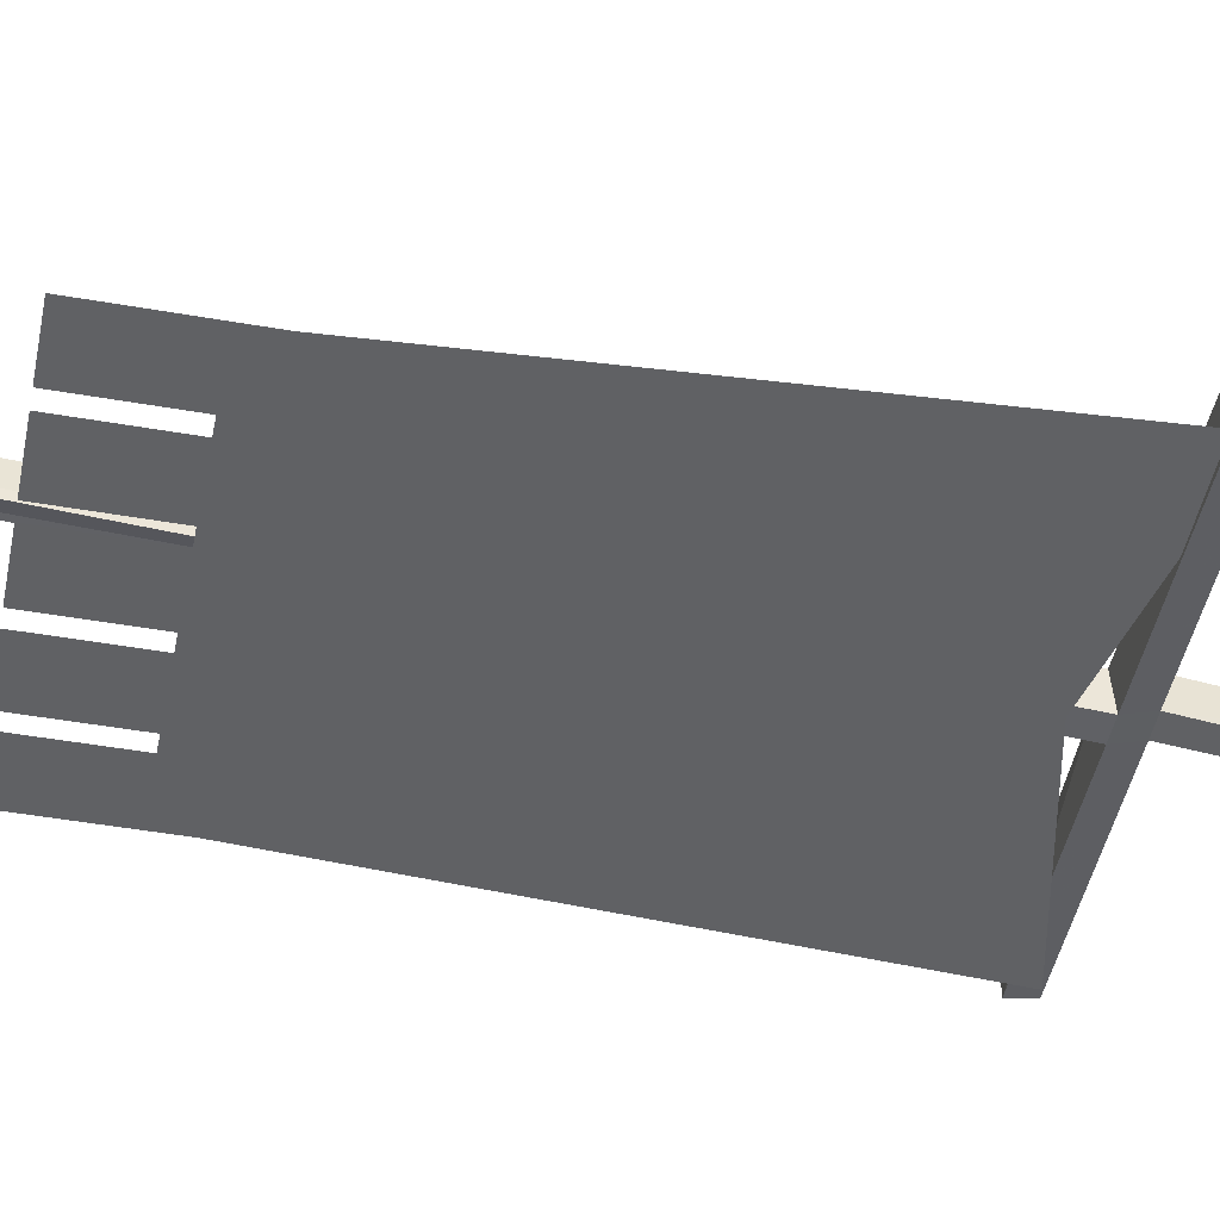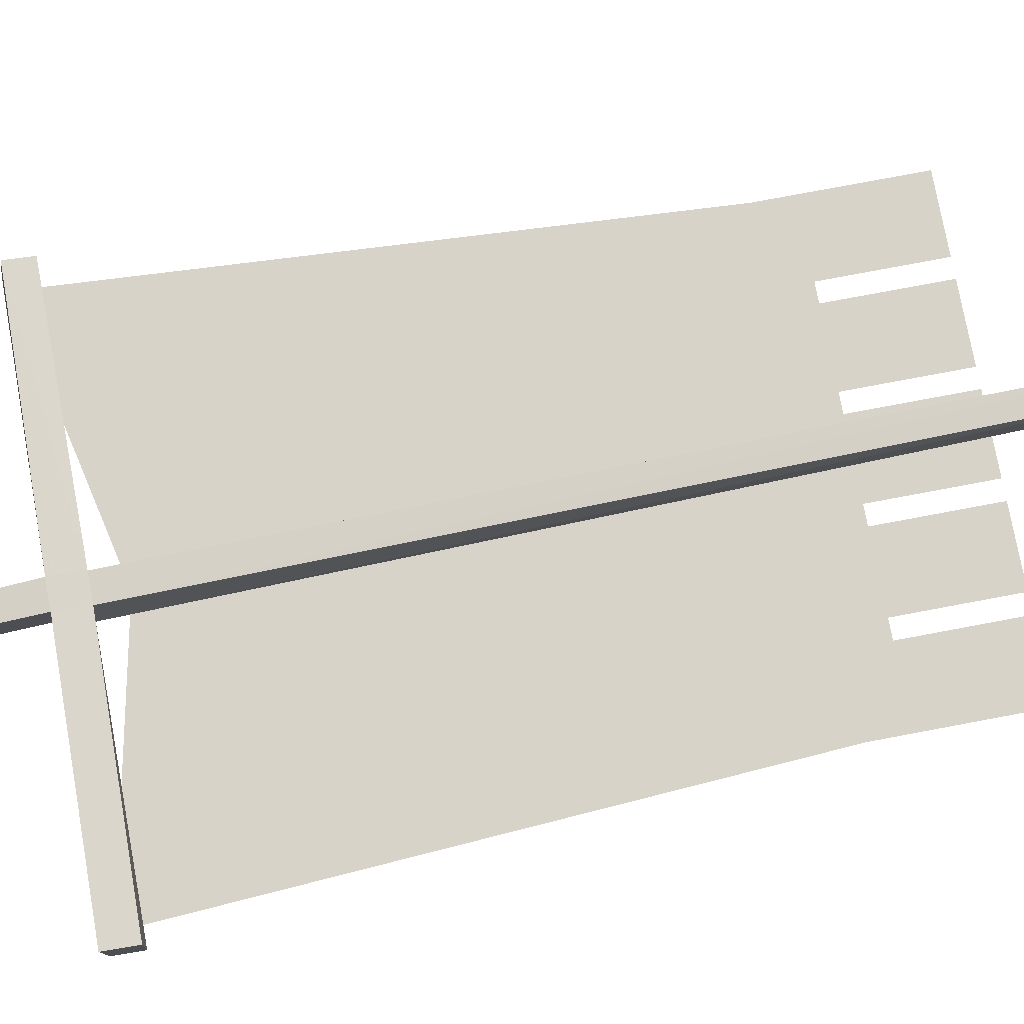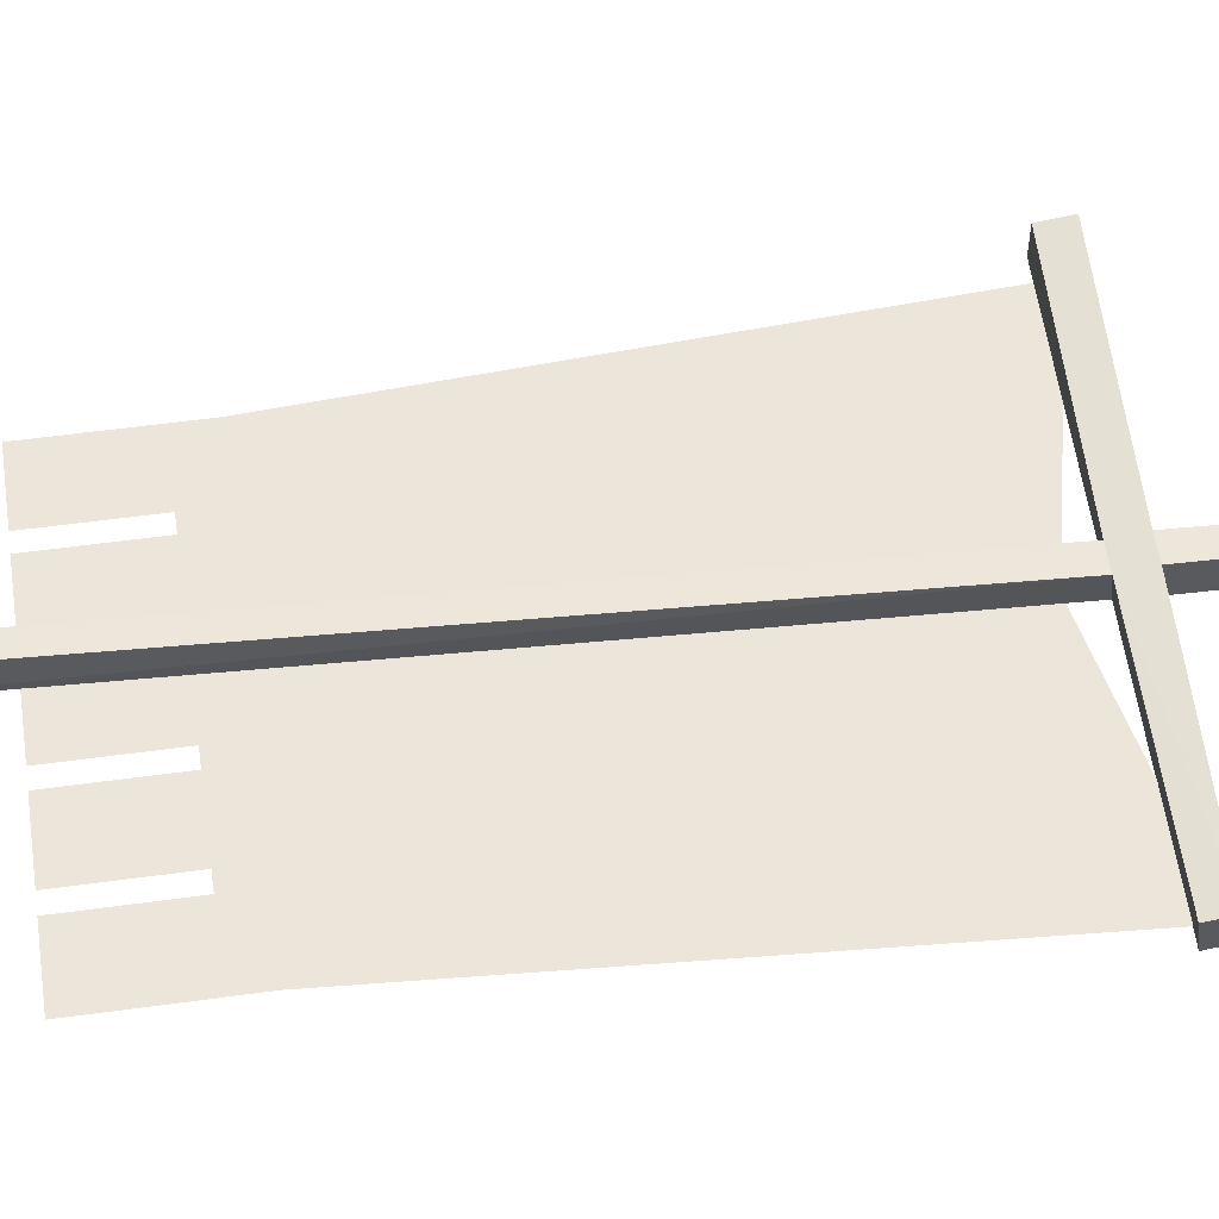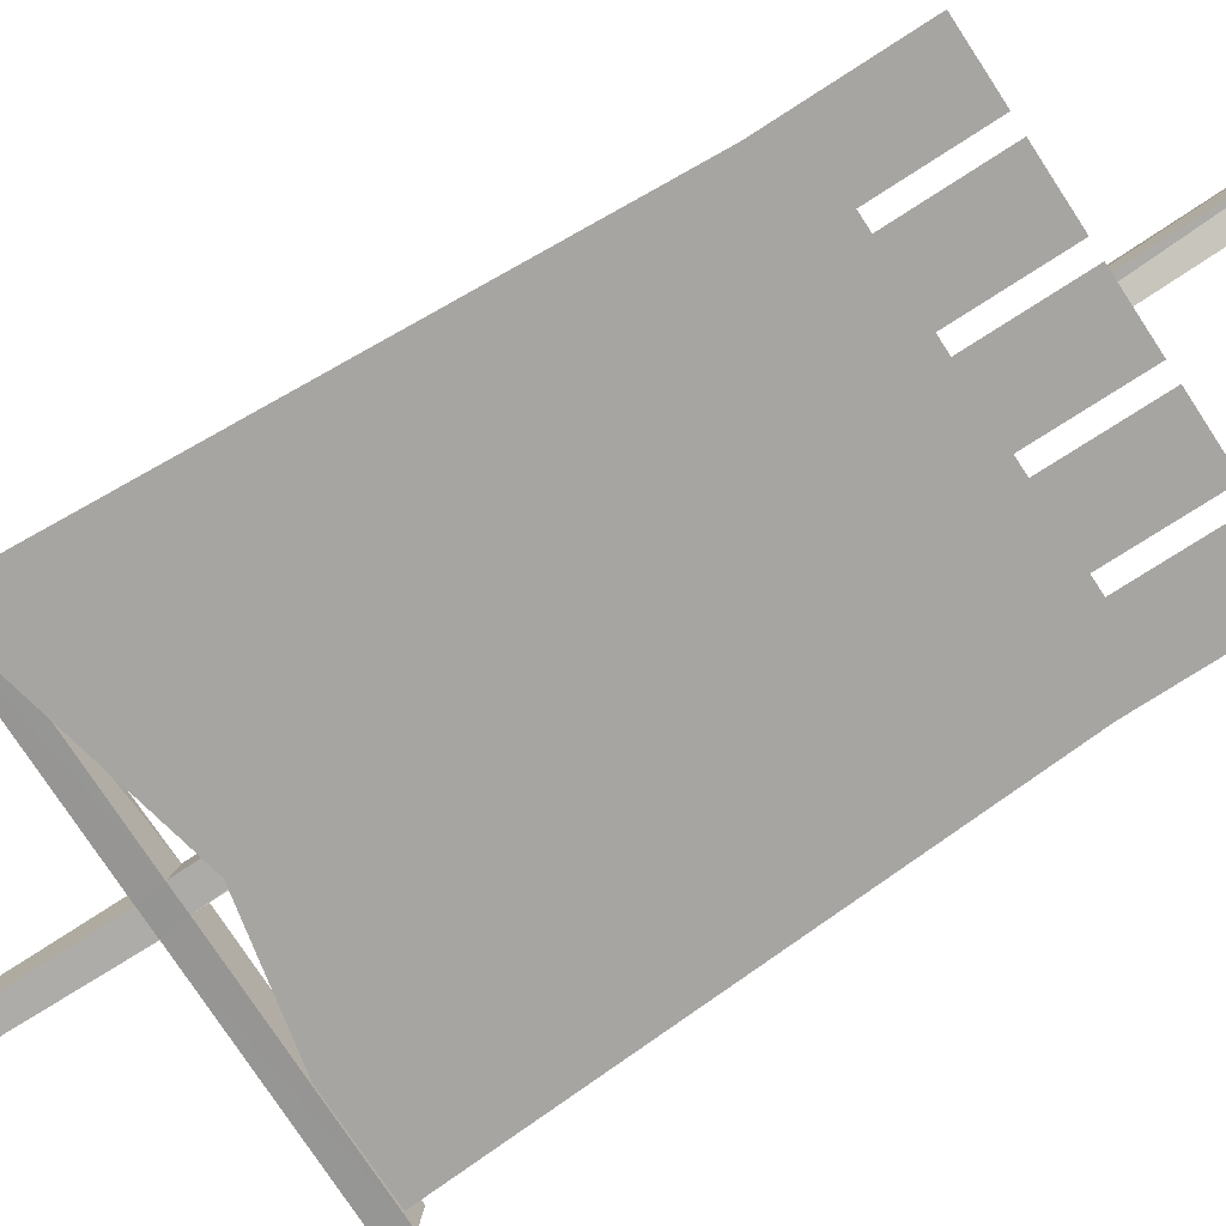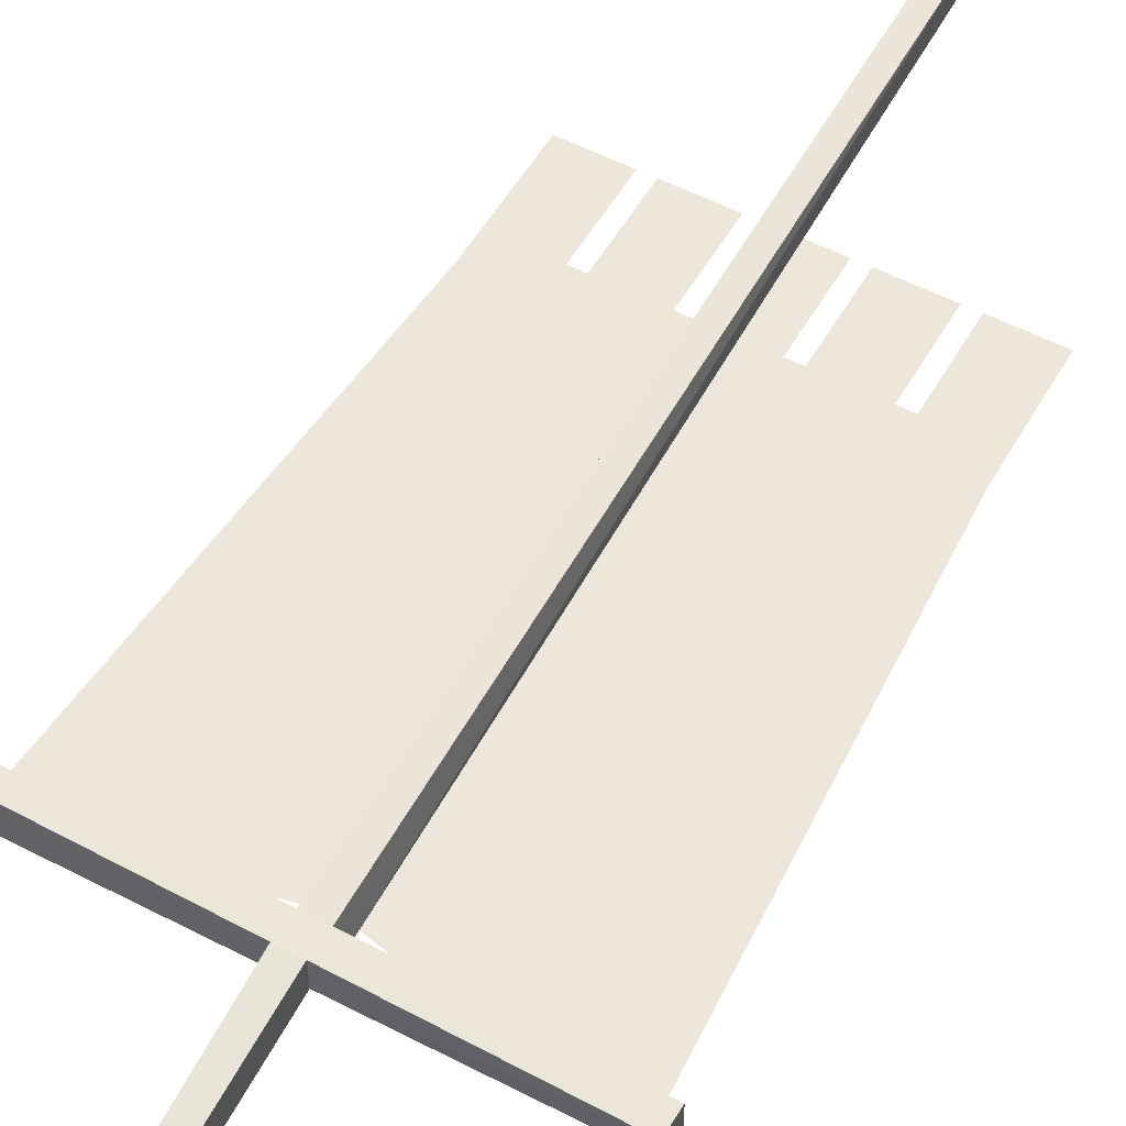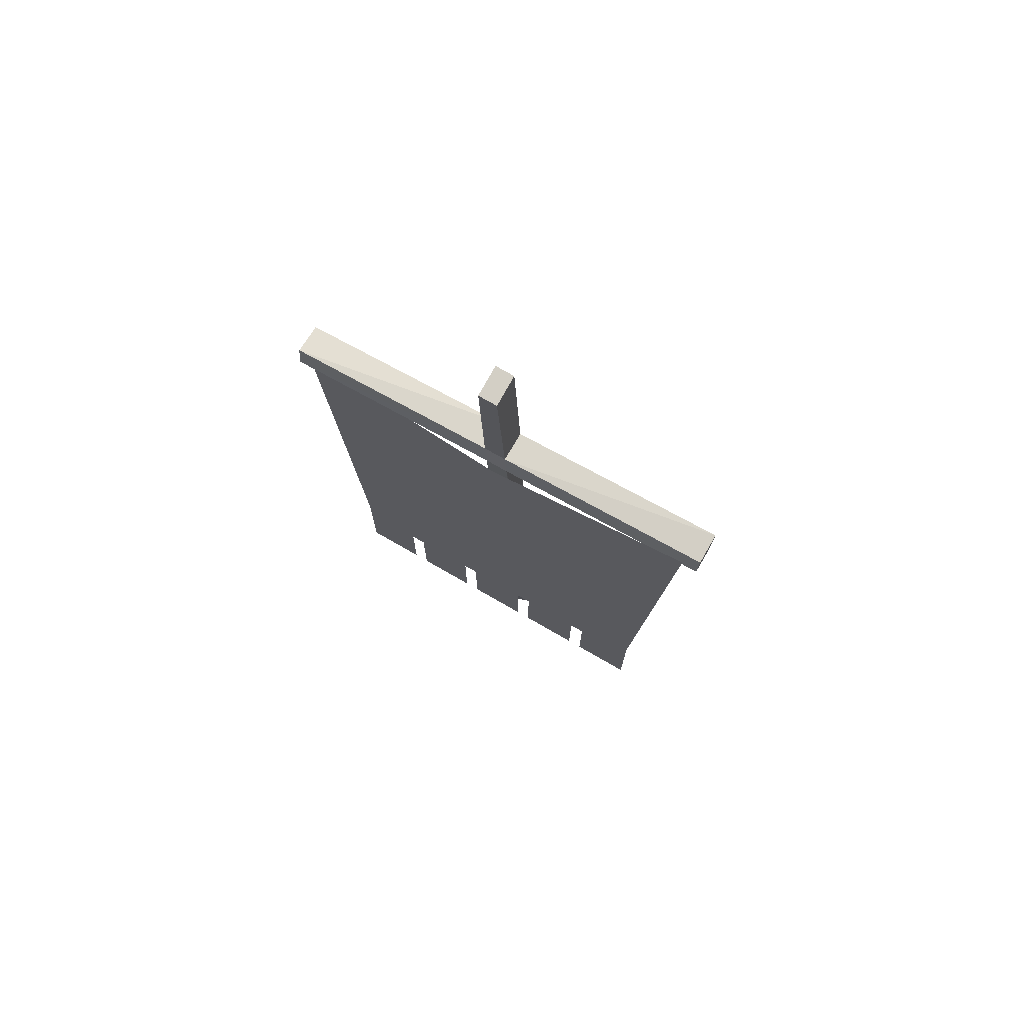
<metadata>
{"format":"obj","ext":"obj","renderer":"f3d","projection":"perspective","resolution":1024,"background":"white","views":[{"elev":-46.8,"azim":78.7,"up":"+Z"},{"elev":76.4,"azim":-100.7,"up":"+Z"},{"elev":56.5,"azim":81.9,"up":"+Z"},{"elev":-73.7,"azim":-57.0,"up":"+Z"},{"elev":53.6,"azim":-150.7,"up":"+Z"},{"elev":74.0,"azim":-150.0,"up":"+Y"}]}
</metadata>
<code>
v 0.125 1.188 0
v 0.2812 1.094 0
v 0.3438 1.188 0
v 0.1875 1.281 0
v -0.03125 1.5 0
v -0.03125 1.375 0
v -0.25 1.281 0
v -0.1875 1.188 0
v -0.3438 1.094 0
v -0.4062 1.188 0
v 0.125 0.875 0
v 0.2812 0.7812 0
v 0.3438 0.875 0
v 0.1875 0.9688 0
v -0.03125 1.188 0
v -0.03125 1.062 0
v -0.25 0.9688 0
v -0.1875 0.875 0
v -0.3438 0.7812 0
v -0.4062 0.875 0
v -0.05469 1.664 0.007812
v -0.007812 1.664 0.007812
v -0.02344 2.102 -0.03125
v -0.0625 2.102 -0.03125
v -0.05469 1.664 0.07031
v -0.5 1.672 0.07812
v -0.5 1.664 0.01562
v -0.0625 1.617 0
v -0.01562 1.617 0
v 0.4297 1.617 -0.007812
v 0.4297 1.664 0
v -0.007812 1.664 0.07031
v -0.02344 2.109 0.03125
v -0.0625 2.109 0.03125
v -0.05469 1.609 0.0625
v -0.5 1.617 0.07031
v -0.5 1.617 0.007812
v -0.05469 0.01562 0.1719
v -0.05469 0 0.125
v -0.01562 0.007812 0.1094
v -0.007812 1.609 0.0625
v 0.4297 1.609 0.05469
v 0.4297 1.656 0.0625
v -0.01562 0.02344 0.1719
v -0.25 0.5938 0
v -0.25 0.4062 0
v -0.125 0.4062 0
v -0.125 0.5938 0
v -0.4062 0.6562 0
v -0.2812 0.5938 0
v -0.03125 0.6562 0
v -0.09375 0.5938 0
v -0.09375 0.4062 0
v 0.03125 0.4062 0
v 0.03125 0.5938 0
v 0.0625 0.5938 0
v 0.0625 0.4062 0
v 0.1875 0.4062 0
v 0.1875 0.5938 0
v 0.3438 0.6562 0
v 0.2188 0.5938 0
v 0.2188 0.4062 0
v 0.3438 0.4062 0
v 0.3438 0.5938 0
v -0.4062 0.5938 0
v -0.4062 0.4062 0
v -0.2812 0.4062 0
v -0.03125 1.562 0
v -0.4688 1.656 0
v 0.4062 1.656 0
f 1 2 3
f 1 3 4
f 1 4 5
f 1 5 6
f 6 5 7
f 6 7 8
f 8 7 9
f 9 7 10
f 11 12 13
f 11 13 14
f 11 14 15
f 11 15 16
f 16 15 17
f 16 17 18
f 18 17 19
f 19 17 20
f 21 22 23
f 21 23 24
f 21 24 25
f 21 25 26
f 21 26 27
f 21 27 28
f 21 28 29
f 21 29 22
f 22 29 30
f 22 30 31
f 22 31 32
f 22 32 33
f 22 33 23
f 23 33 24
f 24 33 34
f 24 34 25
f 25 34 32
f 25 32 35
f 25 35 36
f 25 36 26
f 26 36 37
f 26 37 27
f 27 37 28
f 28 37 35
f 28 35 38
f 28 38 39
f 28 39 29
f 29 39 40
f 29 40 41
f 29 41 42
f 29 42 30
f 30 42 31
f 31 42 43
f 31 43 32
f 32 43 41
f 32 41 35
f 35 41 44
f 35 44 38
f 38 44 40
f 38 40 39
f 32 34 33
f 37 36 35
f 41 43 42
f 40 44 41
f 45 46 47
f 45 47 48
f 45 48 49
f 45 49 50
f 45 50 49
f 45 49 51
f 45 51 48
f 45 48 46
f 46 48 47
f 52 53 54
f 52 54 55
f 52 55 51
f 52 51 48
f 52 48 51
f 52 51 55
f 52 55 53
f 53 55 54
f 56 57 58
f 56 58 59
f 56 59 51
f 56 51 55
f 56 55 51
f 56 51 60
f 56 60 59
f 56 59 57
f 57 59 58
f 61 62 63
f 61 63 64
f 61 64 60
f 61 60 59
f 61 59 60
f 61 60 64
f 61 64 62
f 62 64 63
f 65 66 67
f 65 67 50
f 65 50 49
f 65 49 50
f 65 50 66
f 66 50 67
f 48 51 49
f 49 51 68
f 49 68 69
f 49 69 51
f 51 69 68
f 51 68 60
f 51 60 70
f 51 70 68
f 68 70 60
f 59 60 51

</code>
